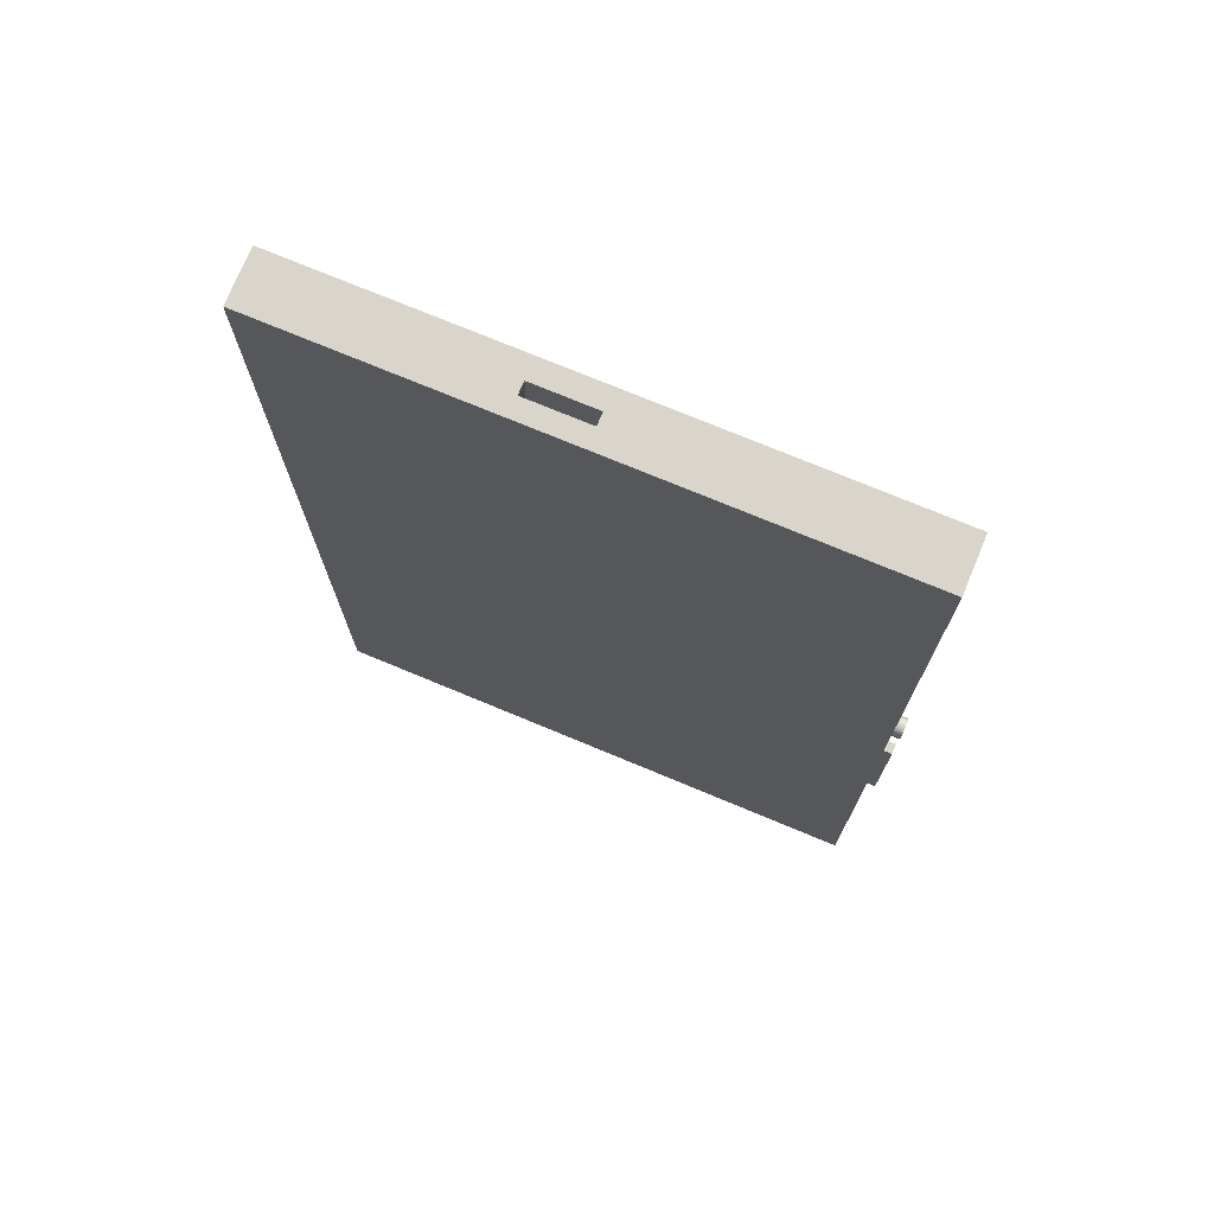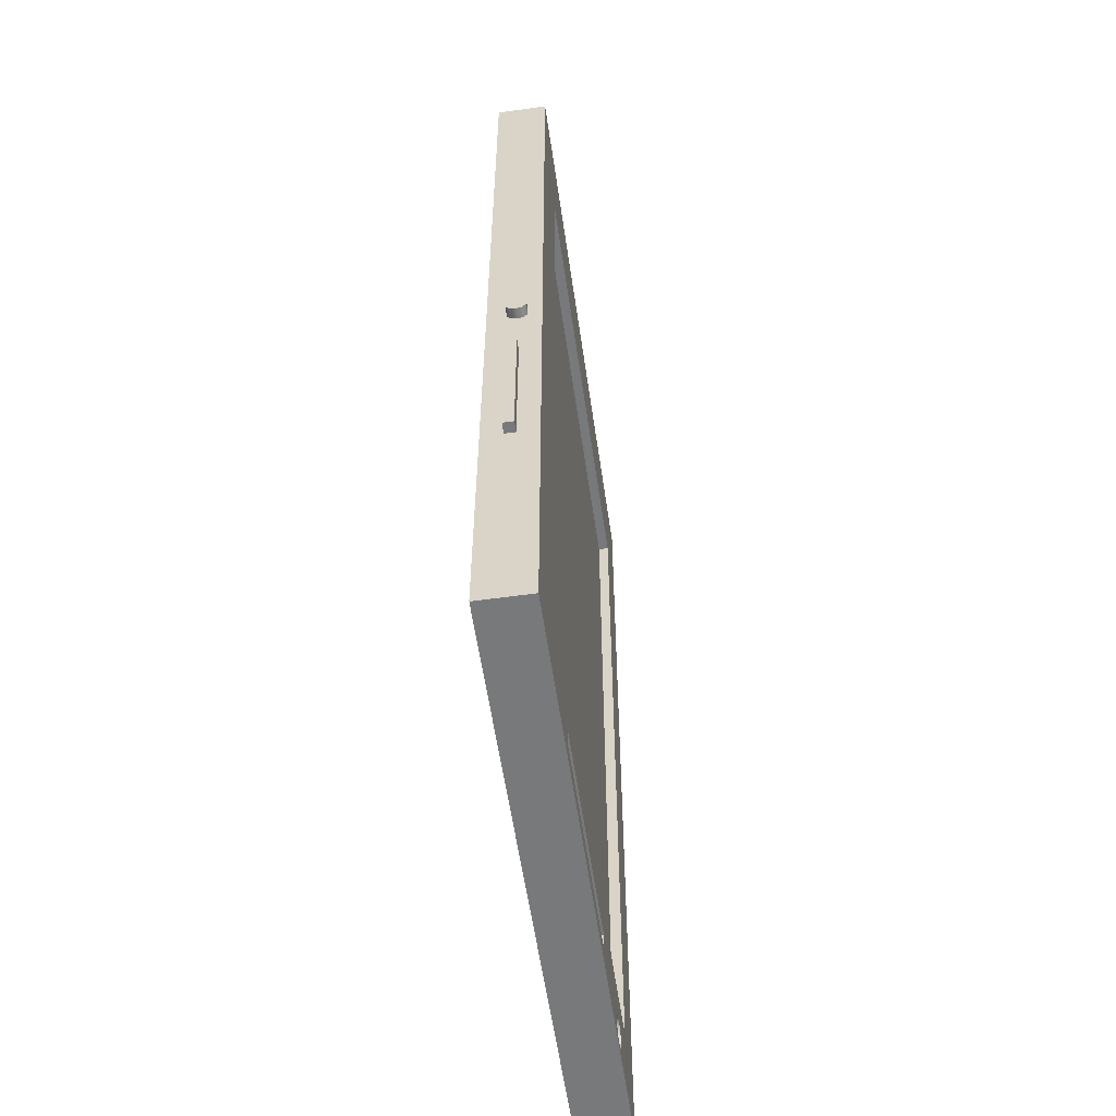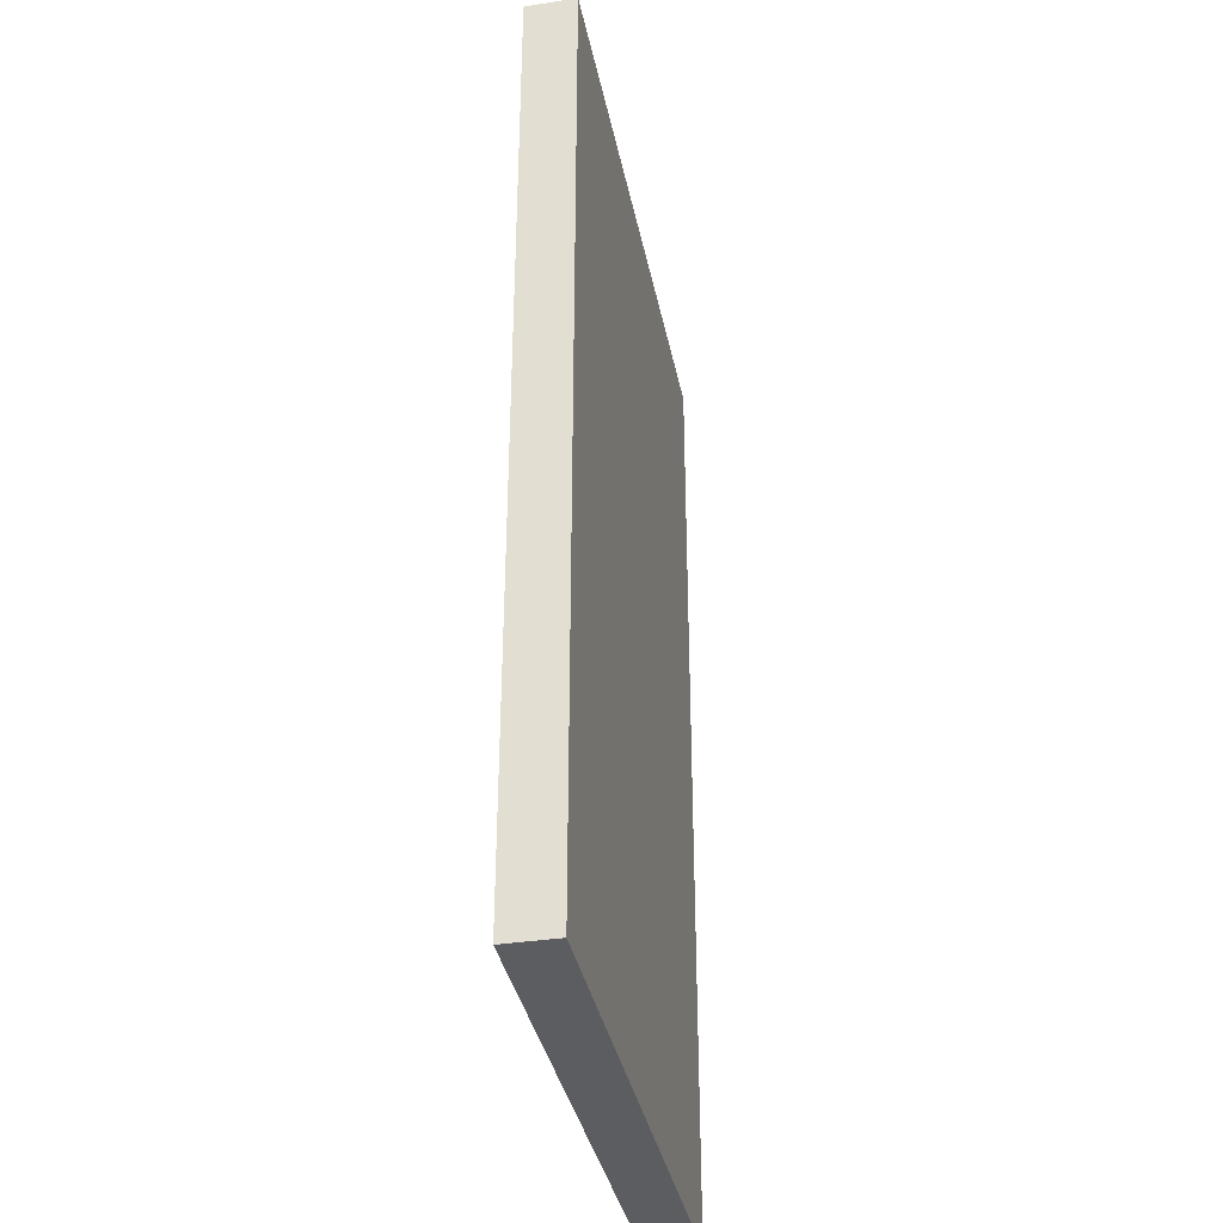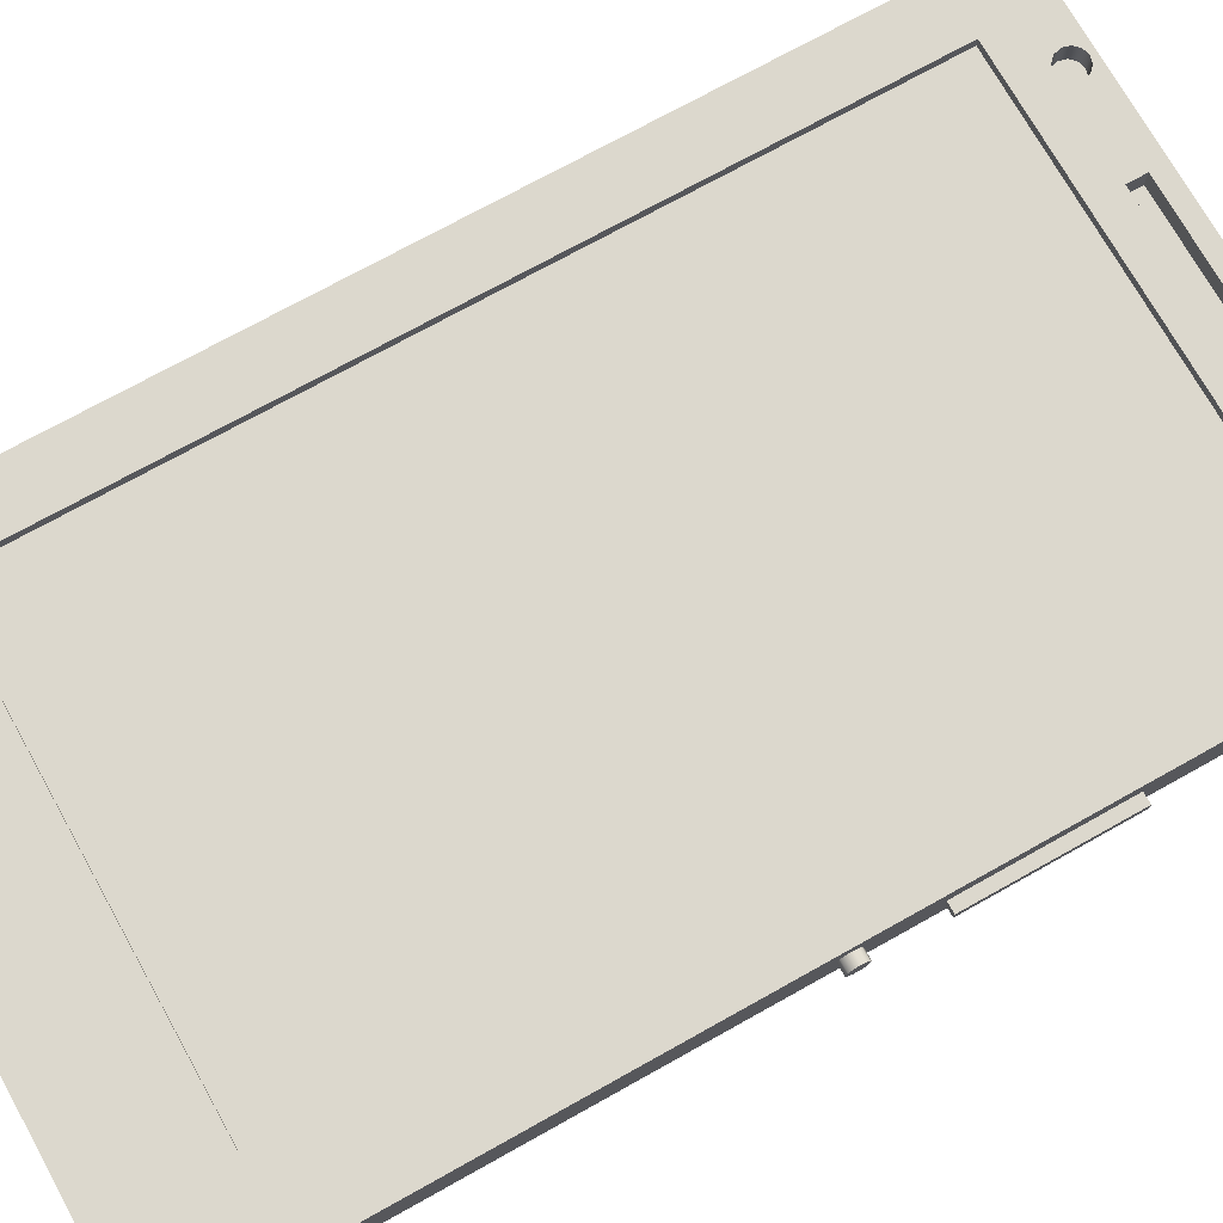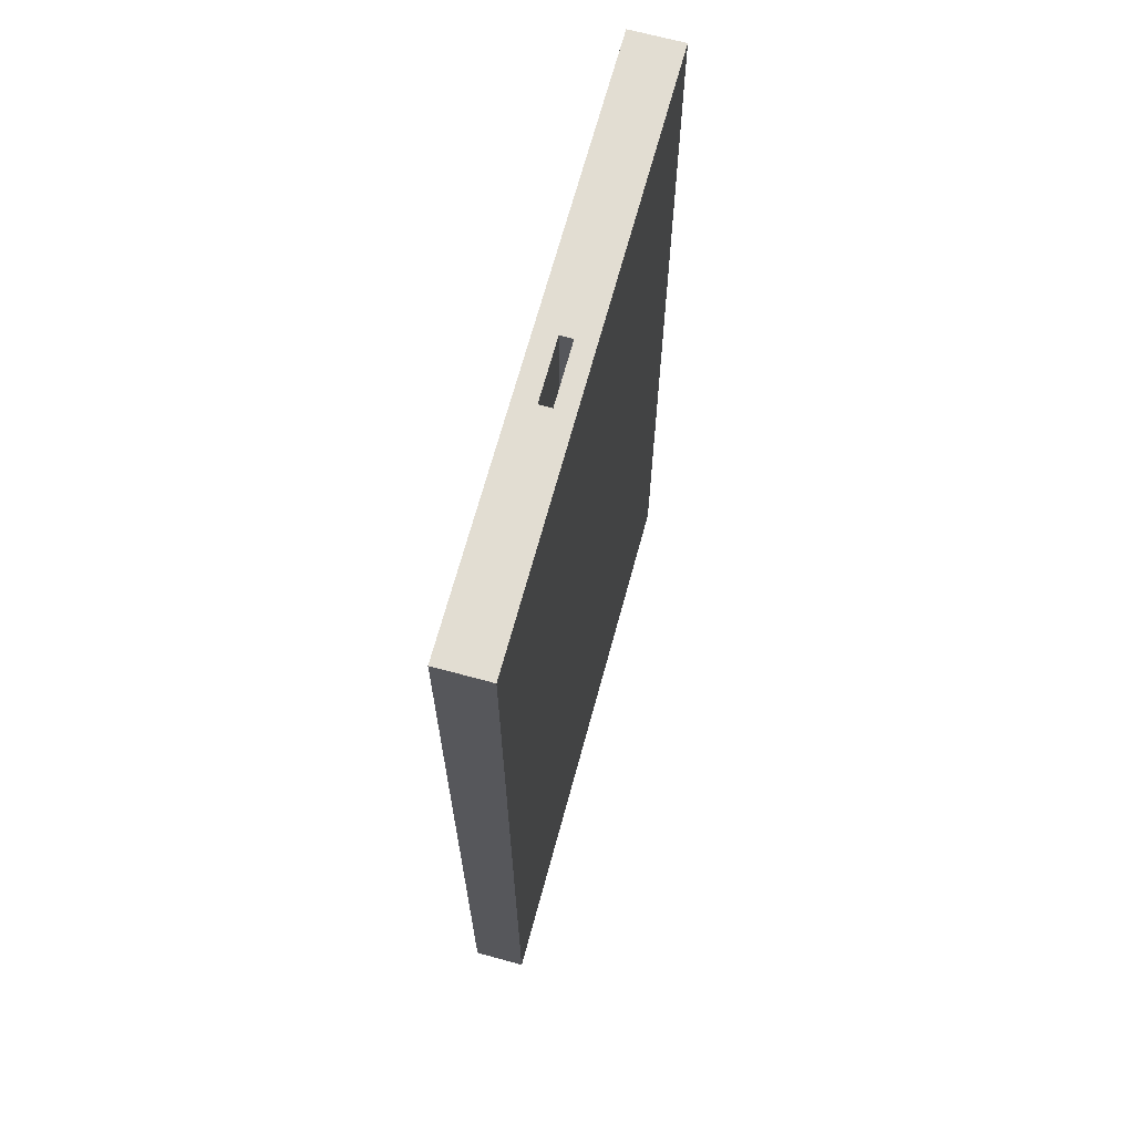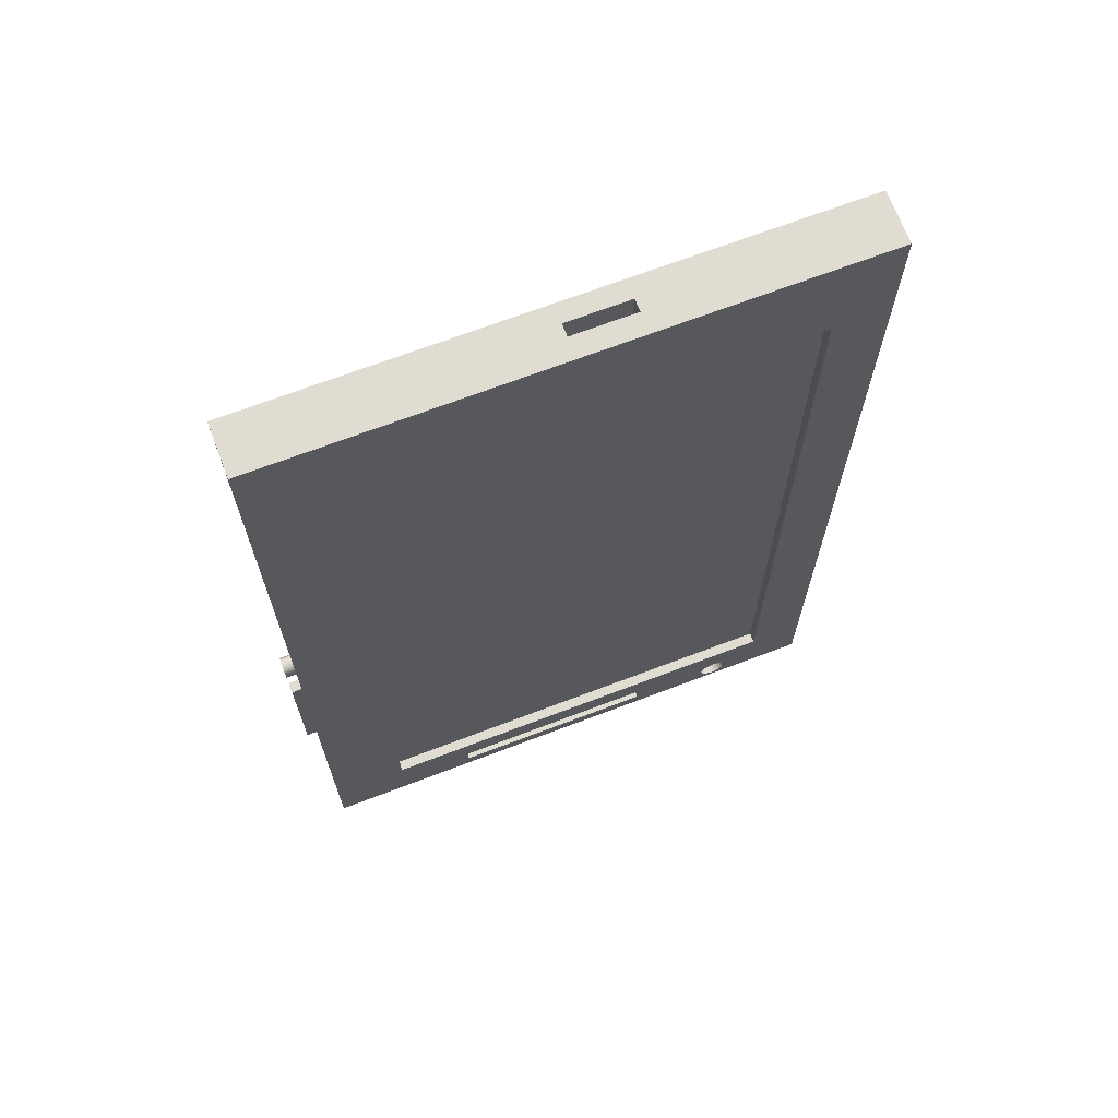
<metadata>
{"format":"obj","ext":"obj","renderer":"f3d","projection":"perspective","resolution":1024,"background":"white","views":[{"elev":74.3,"azim":22.6,"up":"+Z"},{"elev":-57.7,"azim":98.2,"up":"+Z"},{"elev":-36.4,"azim":-78.8,"up":"+Z"},{"elev":72.6,"azim":60.8,"up":"+Y"},{"elev":68.3,"azim":-74.8,"up":"+Z"},{"elev":69.0,"azim":159.1,"up":"+Z"}]}
</metadata>
<code>
v 1.5 0 5.5
v -4 0 5.5
v -4 0 -4
v 1.5 0 -4
v -1.25 0.3 5.5
v -1.25 0.1811 5.5
v -1.841 0.1811 5.5
v -1.841 0.3 5.5
v -4 0 5.5
v 1.5 0 5.5
v 1.5 0.5 5.5
v -4 0.5 5.5
v 1.5 0.278 0.6471
v 1.5 0.3357 0.6284
v 1.5 0.3714 0.5793
v 1.5 0.3714 0.5186
v 1.5 0.3357 0.4695
v 1.5 0.278 0.4508
v 1.5 0.2203 0.4695
v 1.5 0.1846 0.5186
v 1.5 0.1846 0.5793
v 1.5 0.2203 0.6284
v 1.5 0.2 -0.15
v 1.5 0.3 -0.15
v 1.5 0.3 -1.6
v 1.5 0.2 -1.6
v 1.5 0 5.5
v 1.5 0 -4
v 1.5 0.5 -4
v 1.5 0.5 5.5
v 1.5 0 -4
v -4 0 -4
v -4 0.5 -4
v 1.5 0.5 -4
v -0.01042 0.5 -3.831
v -0.01042 0.5 -3.648
v -2.062 0.5 -3.648
v -2.062 0.5 -3.831
v -2.849 0.5 -3.803
v -2.868 0.5 -3.733
v -2.92 0.5 -3.681
v -2.99 0.5 -3.662
v -3.06 0.5 -3.681
v -3.112 0.5 -3.733
v -3.13 0.5 -3.803
v -3.112 0.5 -3.873
v -3.06 0.5 -3.925
v -2.99 0.5 -3.943
v -2.92 0.5 -3.925
v -2.868 0.5 -3.873
v 0.7606 0.5 -3.347
v 0.7606 0.5 4.444
v -3.462 0.5 4.444
v -3.462 0.5 -3.347
v -4 0.5 5.5
v 1.5 0.5 5.5
v 1.5 0.5 -4
v -4 0.5 -4
v -4 0 -4
v -4 0 5.5
v -4 0.5 5.5
v -4 0.5 -4
v -1.25 0.1811 5.5
v -1.25 0.3 5.5
v -1.25 0.3 4.5
v -1.25 0.1811 4.5
v -0.01042 0.5 -3.831
v -2.062 0.5 -3.831
v -2.062 0.3 -3.831
v -0.01042 0.3 -3.831
v -1.841 0.1811 4.5
v -1.25 0.1811 4.5
v -1.25 0.3 4.5
v -1.841 0.3 4.5
v 1.5 0.2 -0.15
v 1.5 0.2 -1.6
v 1.6 0.2 -1.6
v 1.6 0.2 -0.15
v -2.062 0.3 -3.648
v -0.01042 0.3 -3.648
v -0.01042 0.3 -3.831
v -2.062 0.3 -3.831
v 0.7606 0.5 -3.347
v -3.462 0.5 -3.347
v -3.462 0.4 -3.347
v 0.7606 0.4 -3.347
v -1.841 0.3 5.5
v -1.841 0.1811 5.5
v -1.841 0.1811 4.5
v -1.841 0.3 4.5
v -2.849 0.3 -3.803
v -2.868 0.3 -3.873
v -2.92 0.3 -3.925
v -2.99 0.3 -3.943
v -3.06 0.3 -3.925
v -3.112 0.3 -3.873
v -3.13 0.3 -3.803
v -3.112 0.3 -3.733
v -3.06 0.3 -3.681
v -2.99 0.3 -3.662
v -2.92 0.3 -3.681
v -2.868 0.3 -3.733
v -1.25 0.3 5.5
v -1.841 0.3 5.5
v -1.841 0.3 4.5
v -1.25 0.3 4.5
v 1.6 0.278 0.6471
v 1.6 0.2203 0.6284
v 1.6 0.1846 0.5793
v 1.6 0.1846 0.5186
v 1.6 0.2203 0.4695
v 1.6 0.278 0.4508
v 1.6 0.3357 0.4695
v 1.6 0.3714 0.5186
v 1.6 0.3714 0.5793
v 1.6 0.3357 0.6284
v -0.01042 0.5 -3.648
v -0.01042 0.5 -3.831
v -0.01042 0.3 -3.831
v -0.01042 0.3 -3.648
v -3.462 0.4 4.444
v 0.7606 0.4 4.444
v 0.7606 0.4 -3.347
v -3.462 0.4 -3.347
v -3.462 0.5 4.444
v 0.7606 0.5 4.444
v 0.7606 0.4 4.444
v -3.462 0.4 4.444
v 1.5 0.2 -1.6
v 1.5 0.3 -1.6
v 1.6 0.3 -1.6
v 1.6 0.2 -1.6
v -2.062 0.5 -3.831
v -2.062 0.5 -3.648
v -2.062 0.3 -3.648
v -2.062 0.3 -3.831
v -2.062 0.5 -3.648
v -0.01042 0.5 -3.648
v -0.01042 0.3 -3.648
v -2.062 0.3 -3.648
v 1.6 0.2 -0.15
v 1.6 0.2 -1.6
v 1.6 0.3 -1.6
v 1.6 0.3 -0.15
v -2.849 0.3 -3.803
v -2.868 0.3 -3.733
v -2.92 0.3 -3.681
v -2.99 0.3 -3.662
v -3.06 0.3 -3.681
v -3.112 0.3 -3.733
v -3.13 0.3 -3.803
v -3.112 0.3 -3.873
v -3.06 0.3 -3.925
v -2.99 0.3 -3.943
v -2.92 0.3 -3.925
v -2.868 0.3 -3.873
v -2.849 0.5 -3.803
v -2.868 0.5 -3.873
v -2.92 0.5 -3.925
v -2.99 0.5 -3.943
v -3.06 0.5 -3.925
v -3.112 0.5 -3.873
v -3.13 0.5 -3.803
v -3.112 0.5 -3.733
v -3.06 0.5 -3.681
v -2.99 0.5 -3.662
v -2.92 0.5 -3.681
v -2.868 0.5 -3.733
v -2.849 0.3 -3.803
v -2.849 0.5 -3.803
v 0.7606 0.5 4.444
v 0.7606 0.5 -3.347
v 0.7606 0.4 -3.347
v 0.7606 0.4 4.444
v 1.5 0.3 -0.15
v 1.5 0.2 -0.15
v 1.6 0.2 -0.15
v 1.6 0.3 -0.15
v -3.462 0.5 -3.347
v -3.462 0.5 4.444
v -3.462 0.4 4.444
v -3.462 0.4 -3.347
v -1.841 0.1811 5.5
v -1.25 0.1811 5.5
v -1.25 0.1811 4.5
v -1.841 0.1811 4.5
v 1.6 0.278 0.6471
v 1.6 0.3357 0.6284
v 1.6 0.3714 0.5793
v 1.6 0.3714 0.5186
v 1.6 0.3357 0.4695
v 1.6 0.278 0.4508
v 1.6 0.2203 0.4695
v 1.6 0.1846 0.5186
v 1.6 0.1846 0.5793
v 1.6 0.2203 0.6284
v 1.5 0.278 0.6471
v 1.5 0.2203 0.6284
v 1.5 0.1846 0.5793
v 1.5 0.1846 0.5186
v 1.5 0.2203 0.4695
v 1.5 0.278 0.4508
v 1.5 0.3357 0.4695
v 1.5 0.3714 0.5186
v 1.5 0.3714 0.5793
v 1.5 0.3357 0.6284
v 1.5 0.278 0.6471
v 1.6 0.278 0.6471
v 1.5 0.3 -1.6
v 1.5 0.3 -0.15
v 1.6 0.3 -0.15
v 1.6 0.3 -1.6
f 1 2 4
f 4 2 3
f 6 10 5
f 5 10 11
f 5 11 12
f 10 6 9
f 9 6 7
f 9 7 8
f 9 8 12
f 12 8 5
f 14 30 13
f 13 30 27
f 13 27 22
f 22 27 21
f 21 27 28
f 21 28 20
f 20 28 23
f 20 23 19
f 19 23 18
f 18 23 24
f 18 24 17
f 17 24 16
f 16 24 25
f 16 25 29
f 29 25 26
f 29 26 28
f 28 26 23
f 14 15 30
f 30 15 29
f 29 15 16
f 31 32 34
f 34 32 33
f 36 51 35
f 35 51 57
f 35 57 48
f 48 57 58
f 48 58 47
f 47 58 46
f 46 58 45
f 45 58 54
f 45 54 44
f 44 54 43
f 43 54 42
f 42 54 41
f 41 54 37
f 41 37 40
f 40 37 39
f 39 37 38
f 39 38 50
f 50 38 49
f 49 38 48
f 48 38 35
f 36 37 51
f 51 37 54
f 51 52 57
f 57 52 56
f 56 52 55
f 55 52 53
f 55 53 58
f 58 53 54
f 59 60 62
f 62 60 61
f 63 64 66
f 66 64 65
f 67 68 70
f 70 68 69
f 71 72 74
f 74 72 73
f 75 76 78
f 78 76 77
f 80 81 79
f 79 81 82
f 83 84 86
f 86 84 85
f 87 88 90
f 90 88 89
f 92 96 91
f 91 96 97
f 91 97 102
f 102 97 98
f 102 98 101
f 101 98 99
f 101 99 100
f 96 92 95
f 95 92 93
f 95 93 94
f 103 104 106
f 106 104 105
f 108 111 107
f 107 111 112
f 107 112 116
f 116 112 113
f 116 113 115
f 115 113 114
f 109 110 108
f 108 110 111
f 117 118 120
f 120 118 119
f 122 123 121
f 121 123 124
f 125 126 128
f 128 126 127
f 129 130 132
f 132 130 131
f 133 134 136
f 136 134 135
f 137 138 140
f 140 138 139
f 141 142 144
f 144 142 143
f 146 168 145
f 145 168 170
f 169 157 156
f 156 157 158
f 156 158 155
f 155 158 159
f 155 159 154
f 154 159 160
f 154 160 153
f 153 160 161
f 153 161 152
f 152 161 162
f 152 162 151
f 151 162 163
f 151 163 150
f 150 163 164
f 150 164 149
f 149 164 165
f 149 165 148
f 148 165 166
f 148 166 147
f 147 166 167
f 147 167 146
f 146 167 168
f 171 172 174
f 174 172 173
f 175 176 178
f 178 176 177
f 179 180 182
f 182 180 181
f 183 184 186
f 186 184 185
f 188 206 187
f 187 206 207
f 208 197 196
f 196 197 198
f 196 198 195
f 195 198 199
f 195 199 194
f 194 199 200
f 194 200 193
f 193 200 201
f 193 201 192
f 192 201 202
f 192 202 191
f 191 202 203
f 191 203 190
f 190 203 204
f 190 204 189
f 189 204 205
f 189 205 188
f 188 205 206
f 209 210 212
f 212 210 211

</code>
